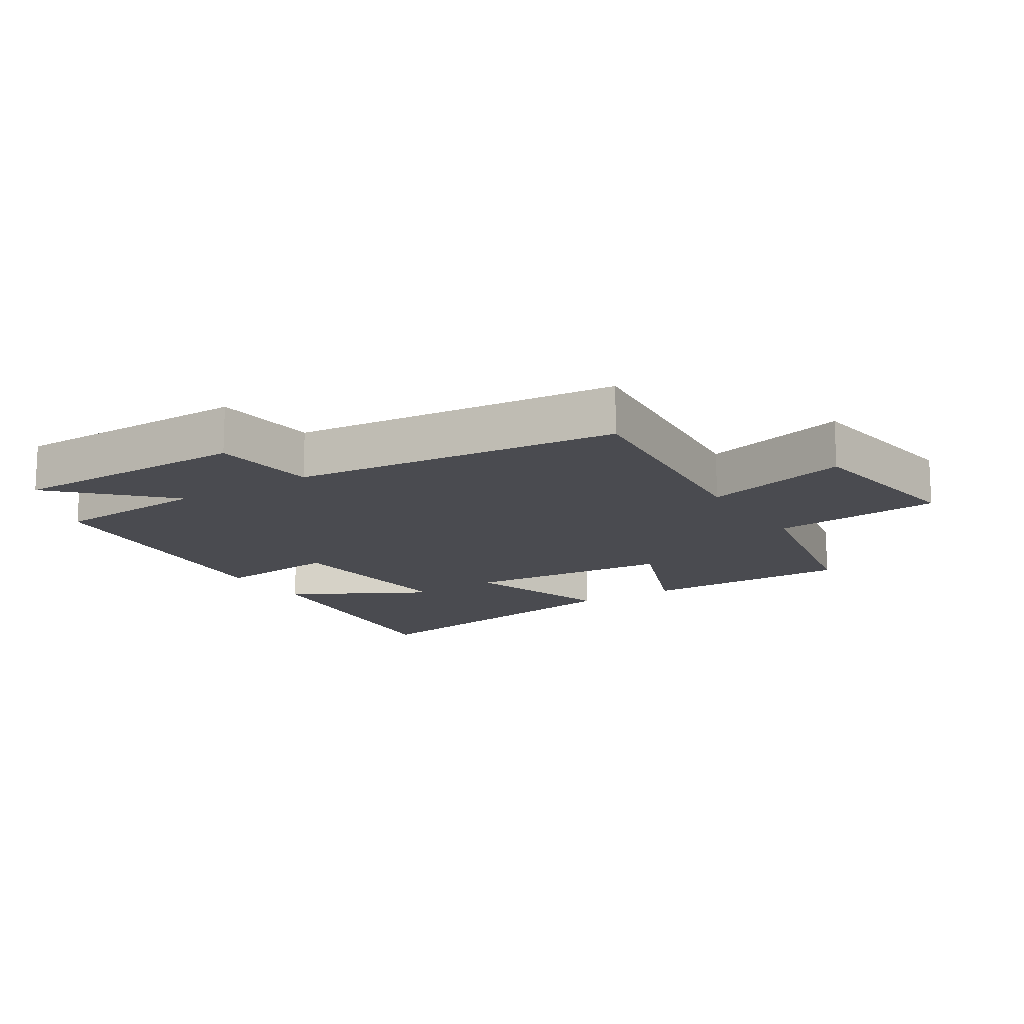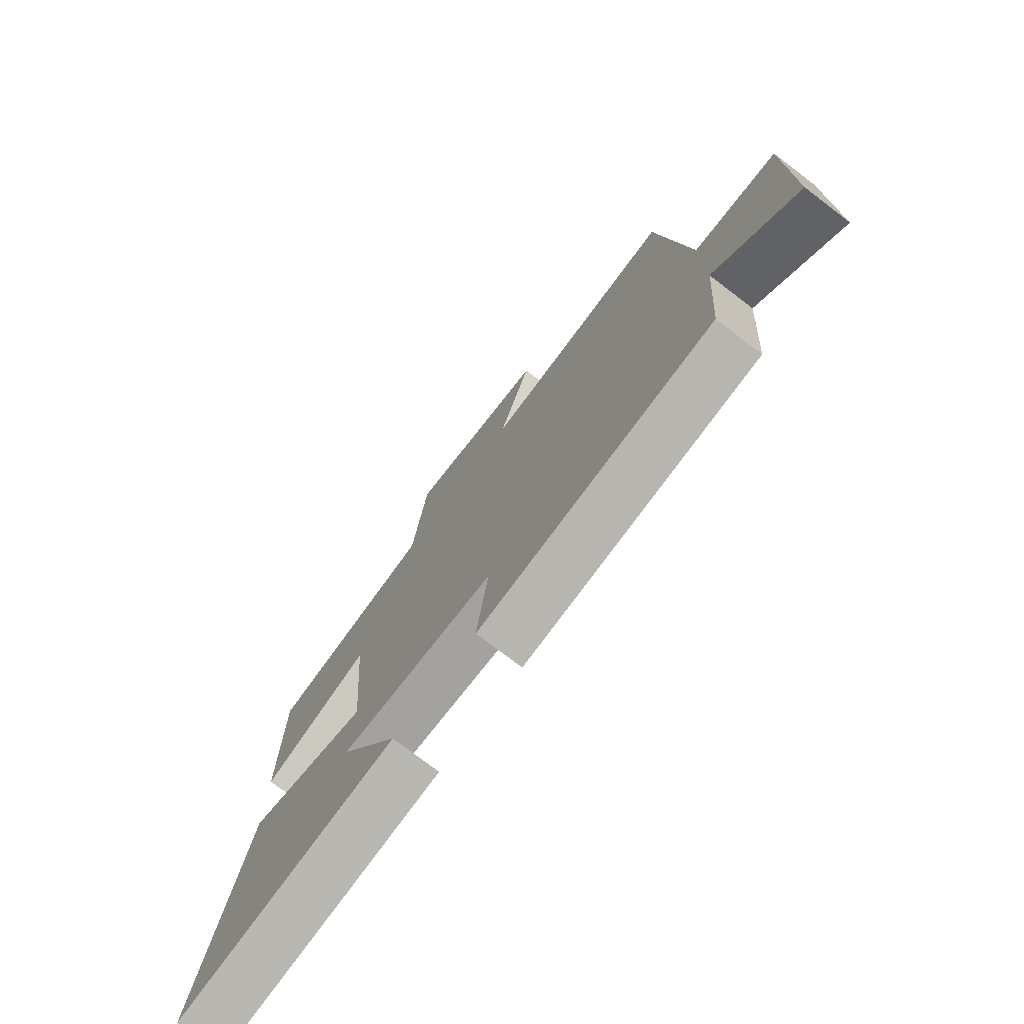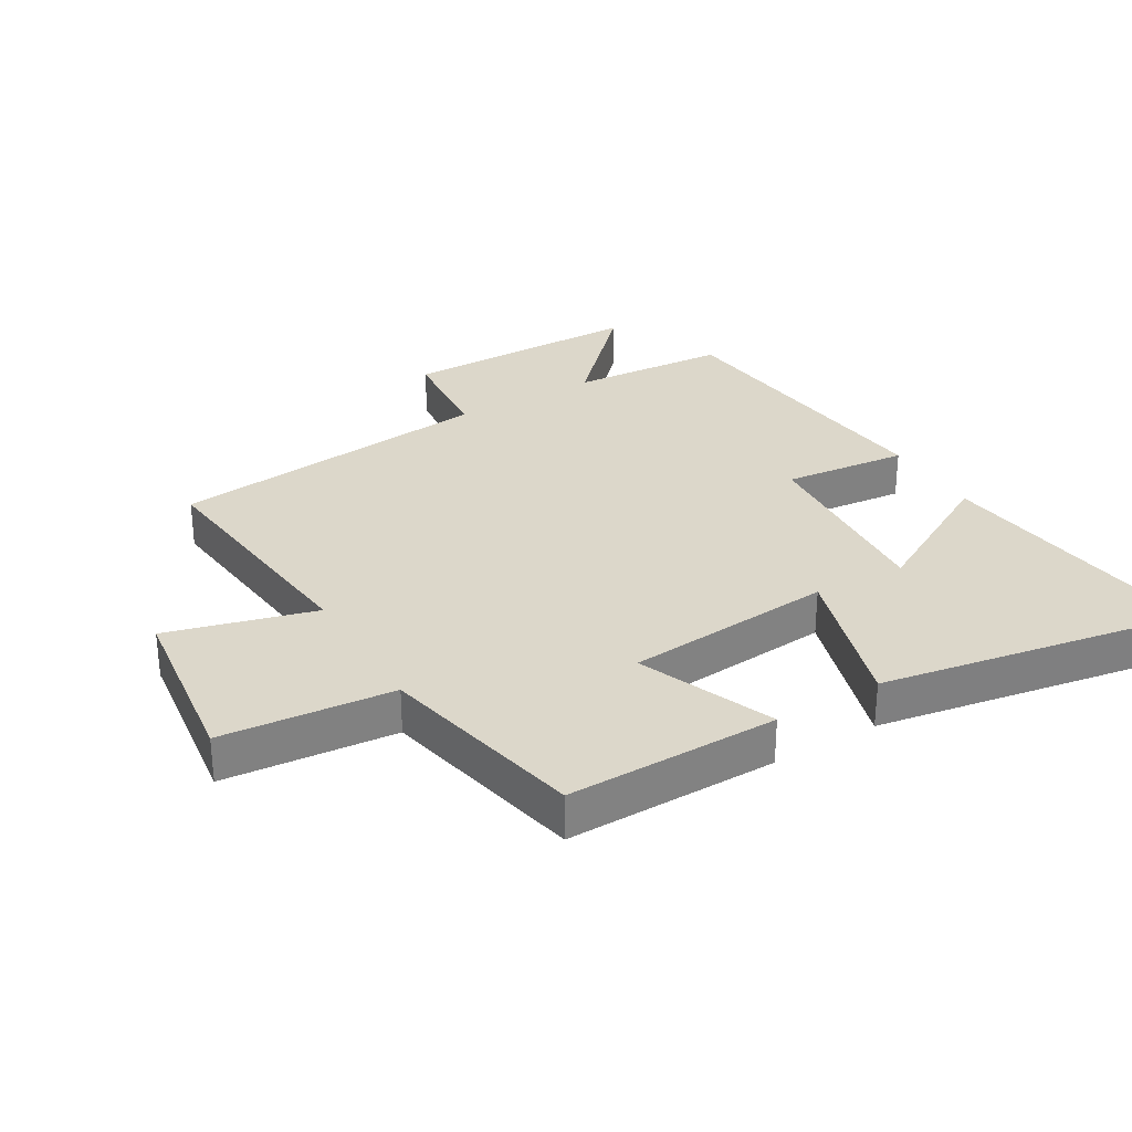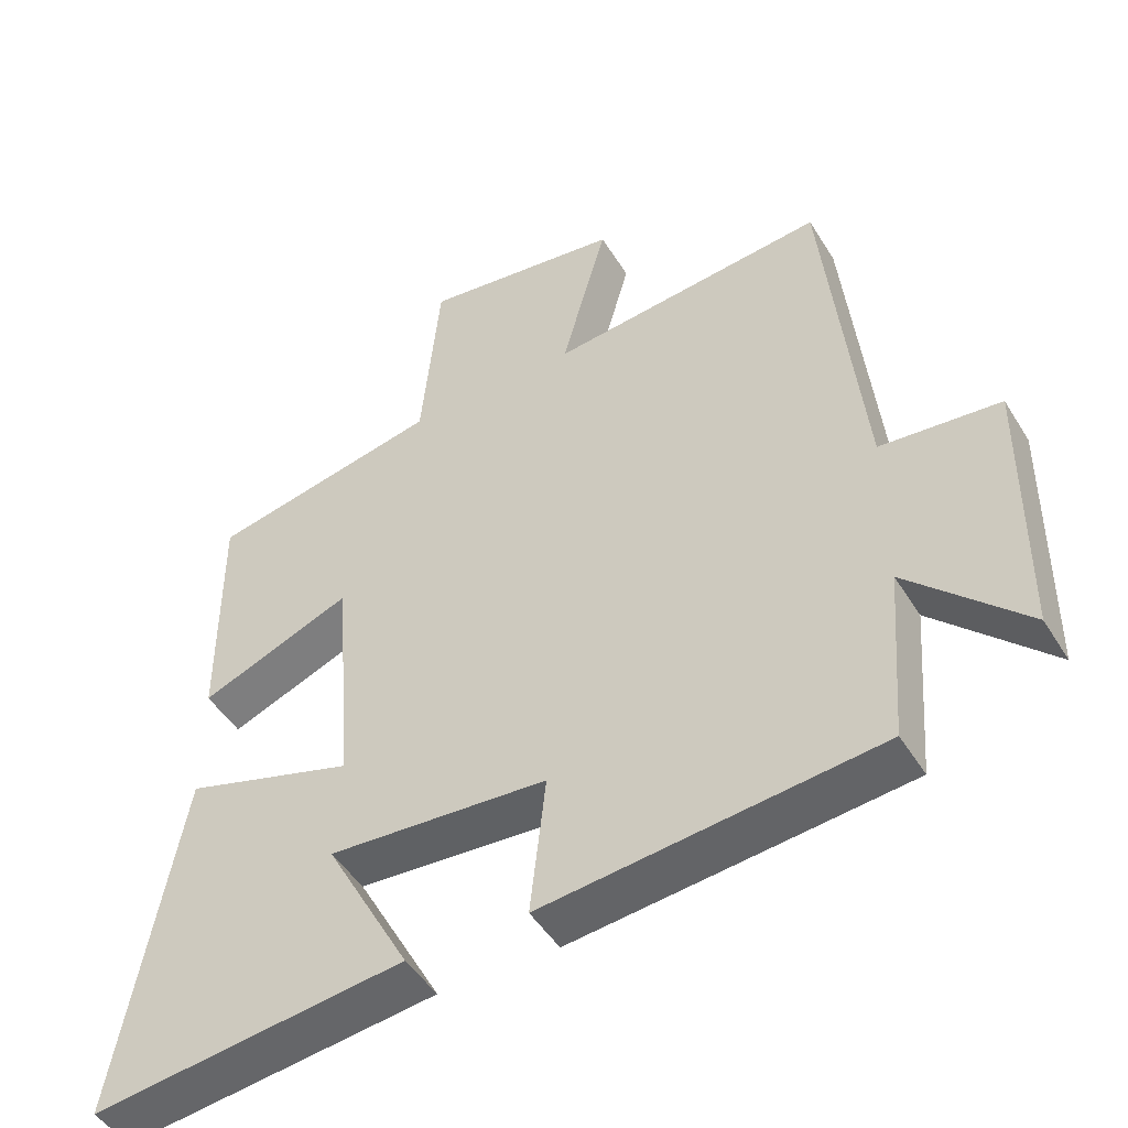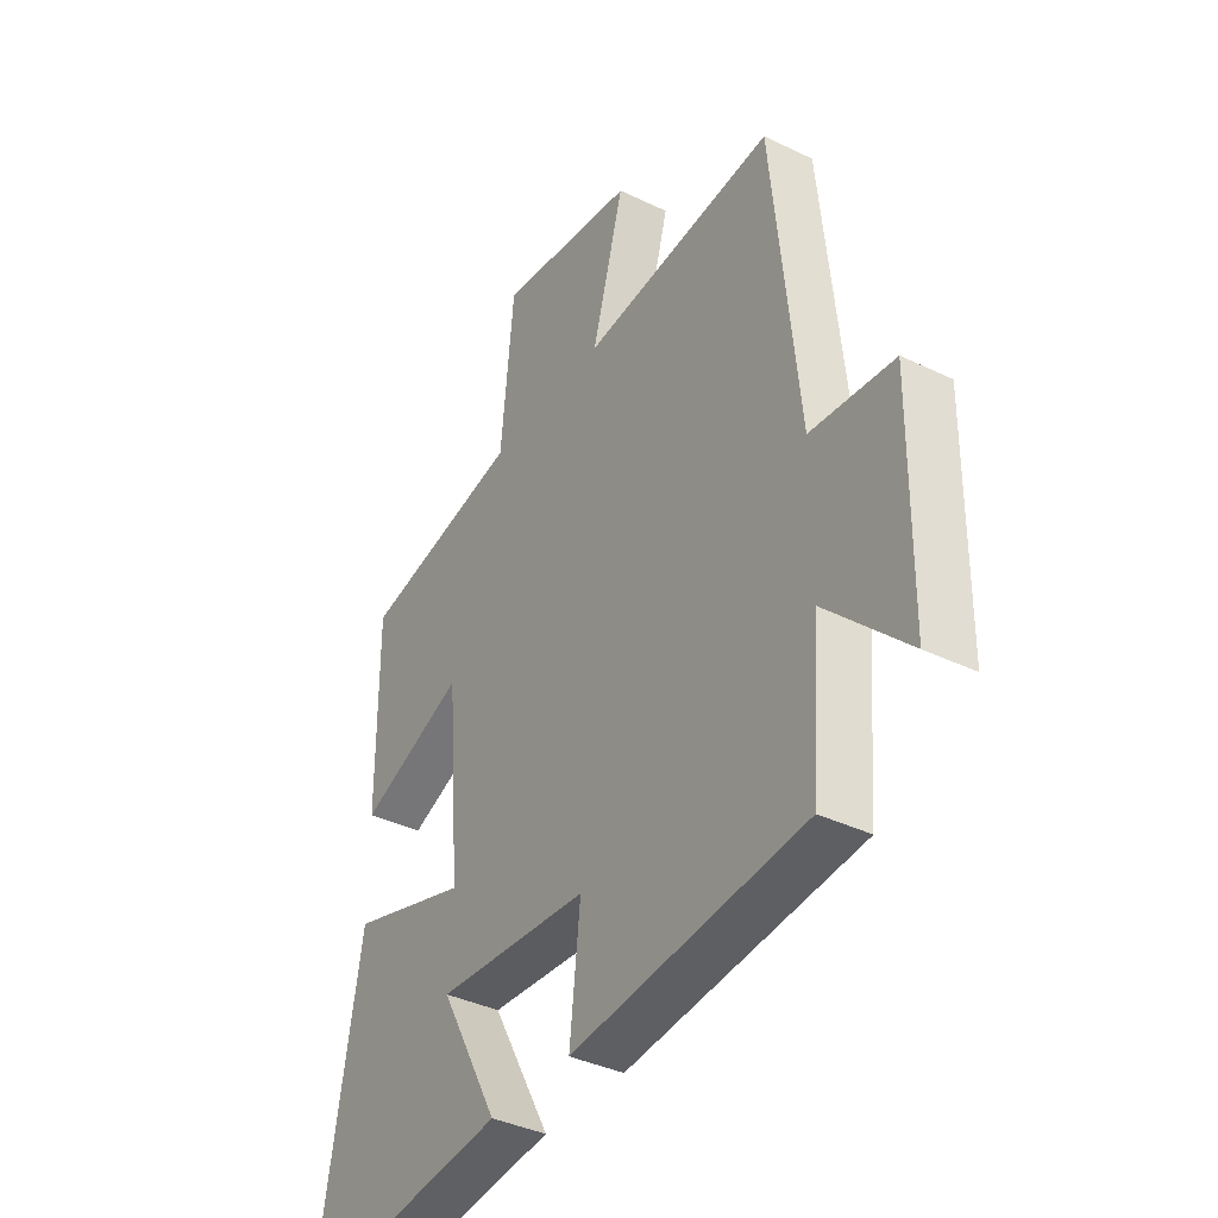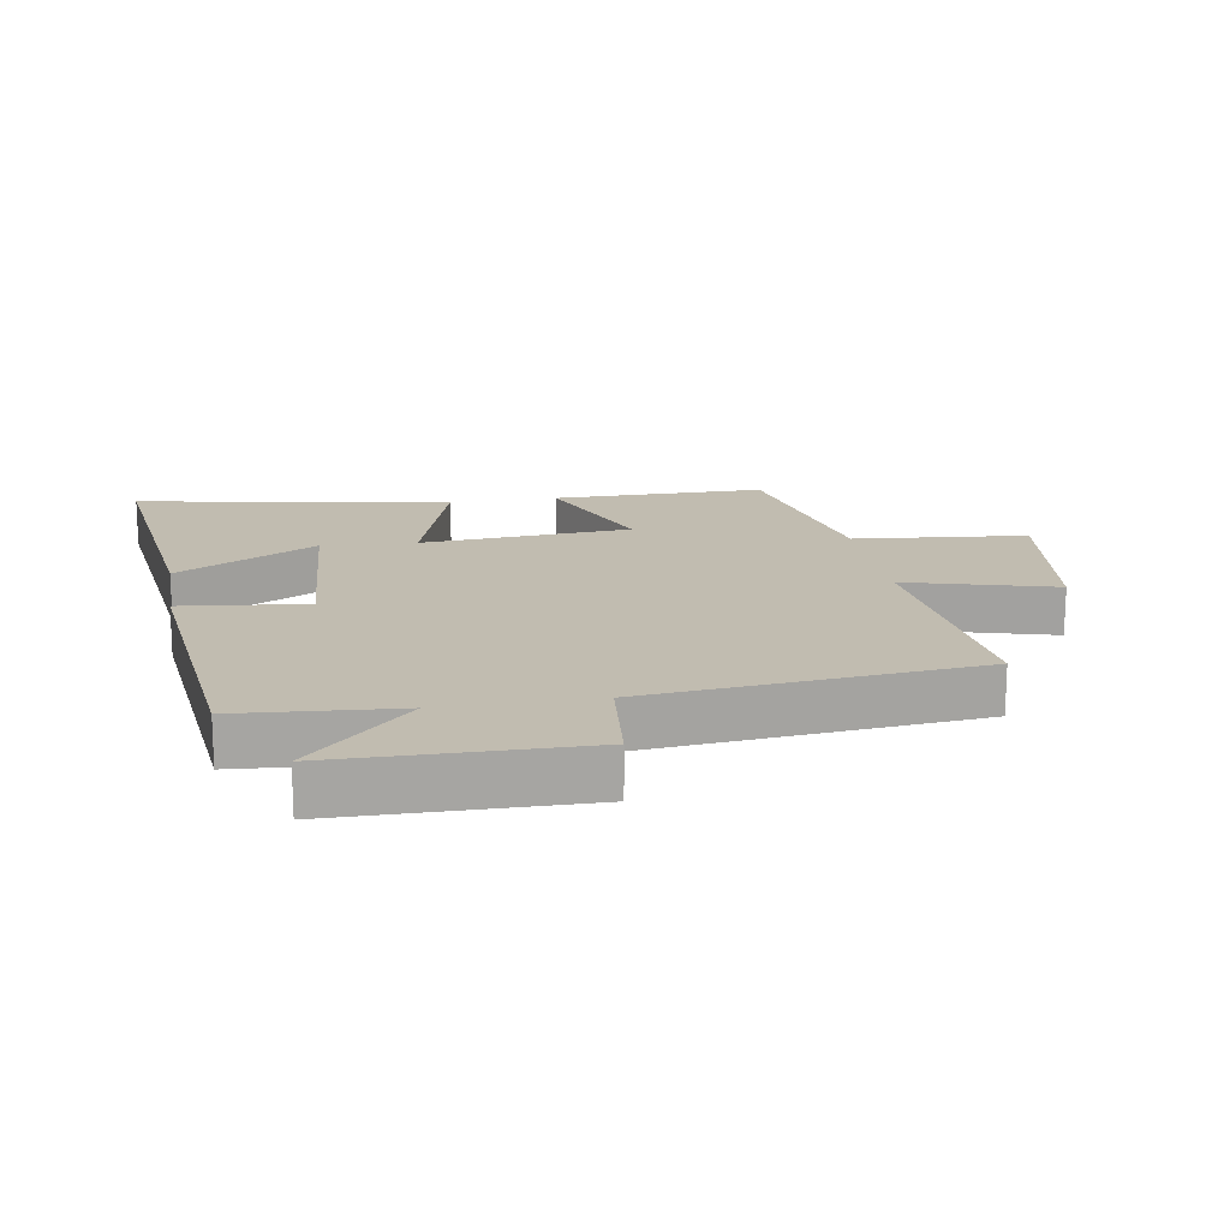
<metadata>
{"format":"obj","ext":"obj","renderer":"f3d","projection":"perspective","resolution":1024,"background":"white","views":[{"elev":-14.4,"azim":-57.5,"up":"+Y"},{"elev":-76.1,"azim":-127.3,"up":"+Z"},{"elev":30.6,"azim":59.1,"up":"+Y"},{"elev":-47.9,"azim":-149.7,"up":"+Z"},{"elev":-37.7,"azim":-121.8,"up":"+Z"},{"elev":16.6,"azim":-99.5,"up":"+Y"}]}
</metadata>
<code>
v 0.501 0.07 0.433
v 0.5 0.07 0.103
v 0.288 0.07 0.188
v 0.262 0.07 -0.138
v 0.5 0.07 -0.065
v 0.588 0.07 -0.553
v 0.152 0.07 -0.5
v 0.27 0.07 -0.283
v -0.036 0.07 -0.305
v -0.014 0.07 -0.5
v -0.481 0.07 -0.451
v -0.5 0.07 -0.205
v -0.663 0.07 -0.365
v -0.667 0.07 0.013
v -0.5 0.07 0.029
v -0.448 0.07 0.54
v -0.061 0.07 0.5
v -0.125 0.07 0.73
v 0.153 0.07 0.768
v 0.179 0.07 0.5
v 0.501 0 0.433
v 0.5 0 0.103
v 0.288 0 0.188
v 0.262 0 -0.138
v 0.5 0 -0.065
v 0.588 0 -0.553
v 0.152 0 -0.5
v 0.27 0 -0.283
v -0.036 0 -0.305
v -0.014 0 -0.5
v -0.481 0 -0.451
v -0.5 0 -0.205
v -0.663 0 -0.365
v -0.667 0 0.013
v -0.5 0 0.029
v -0.448 0 0.54
v -0.061 0 0.5
v -0.125 0 0.73
v 0.153 0 0.768
v 0.179 0 0.5
f 17 18 19 20
f 1 2 3
f 20 1 3
f 17 20 3
f 17 3 4
f 16 17 4
f 15 16 4
f 12 13 14 15
f 11 12 15
f 10 11 15
f 9 10 15
f 8 9 15 4
f 5 6 7 8
f 4 5 8
f 40 39 38 37
f 23 22 21
f 23 21 40
f 23 40 37
f 24 23 37
f 24 37 36
f 24 36 35
f 35 34 33 32
f 35 32 31
f 35 31 30
f 35 30 29
f 24 35 29 28
f 28 27 26 25
f 28 25 24
f 1 21 22 2
f 2 22 23 3
f 3 23 24 4
f 4 24 25 5
f 5 25 26 6
f 6 26 27 7
f 7 27 28 8
f 8 28 29 9
f 9 29 30 10
f 10 30 31 11
f 11 31 32 12
f 12 32 33 13
f 13 33 34 14
f 14 34 35 15
f 15 35 36 16
f 16 36 37 17
f 17 37 38 18
f 18 38 39 19
f 19 39 40 20
f 20 40 21 1

</code>
